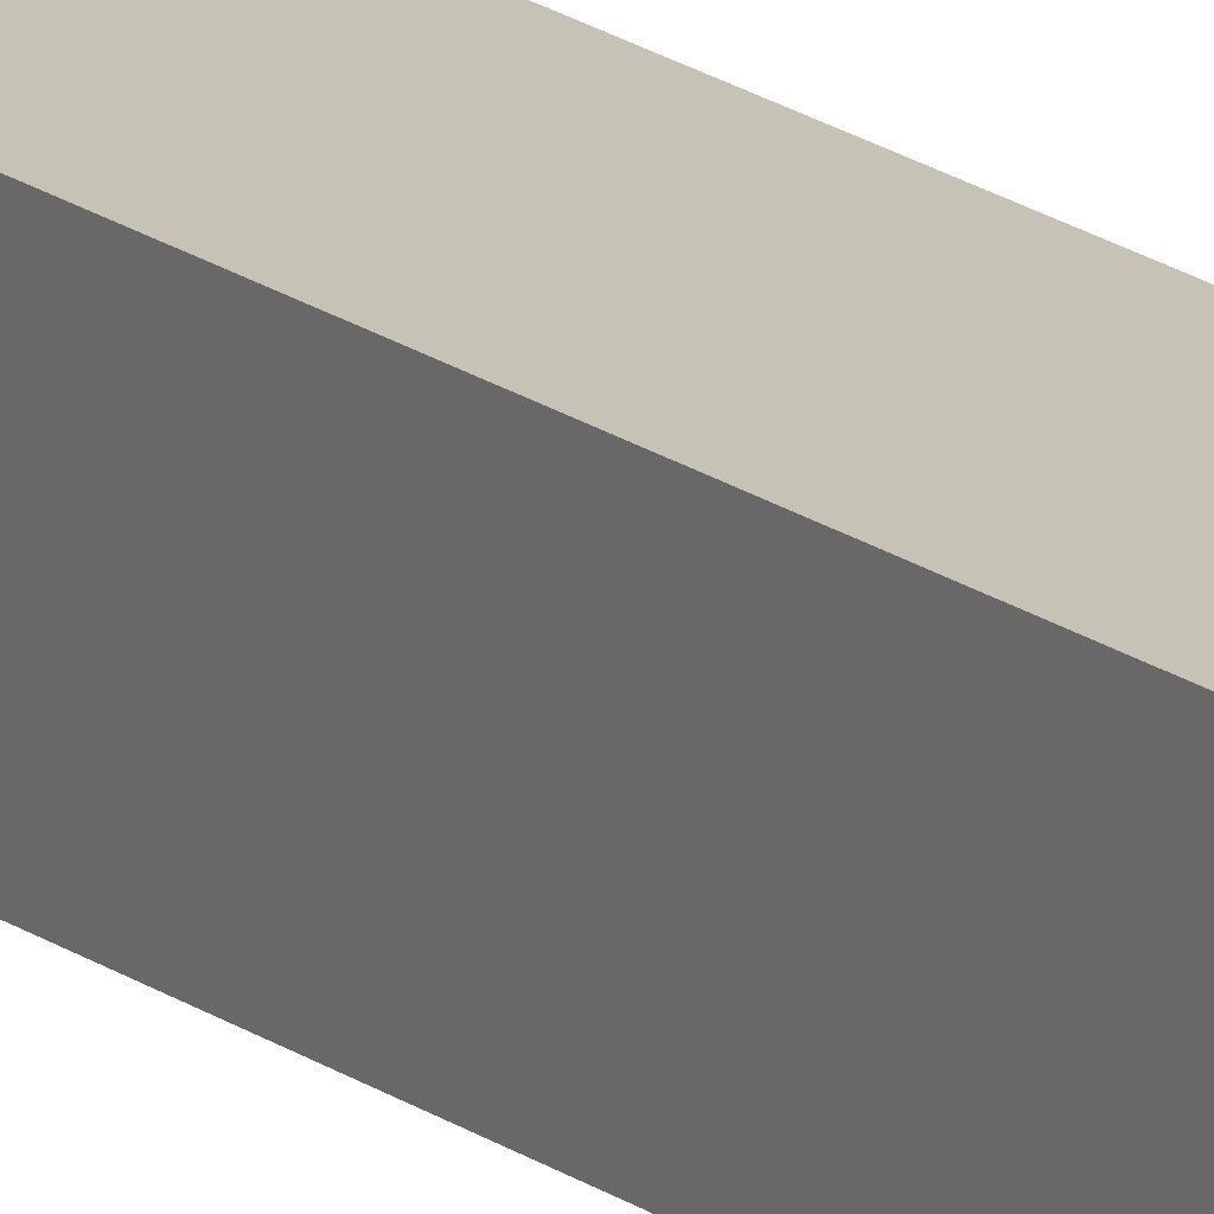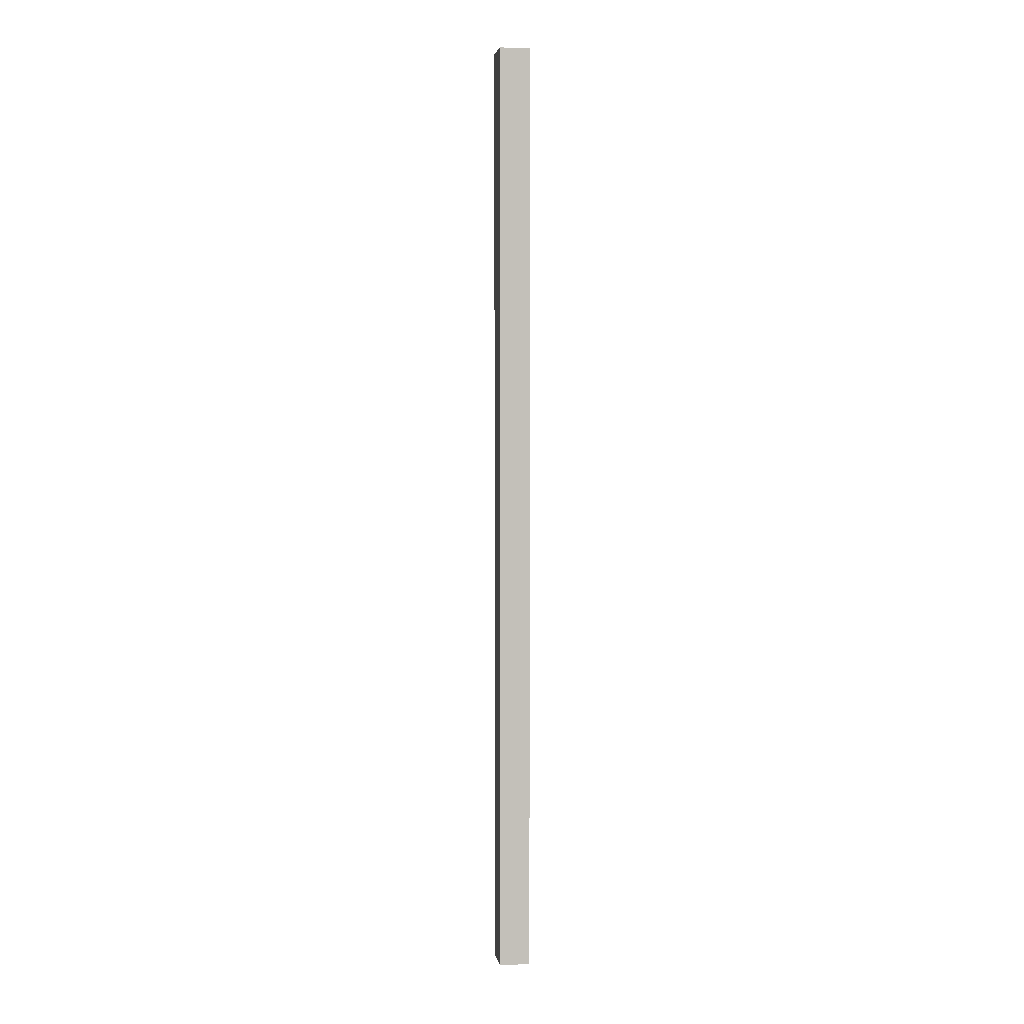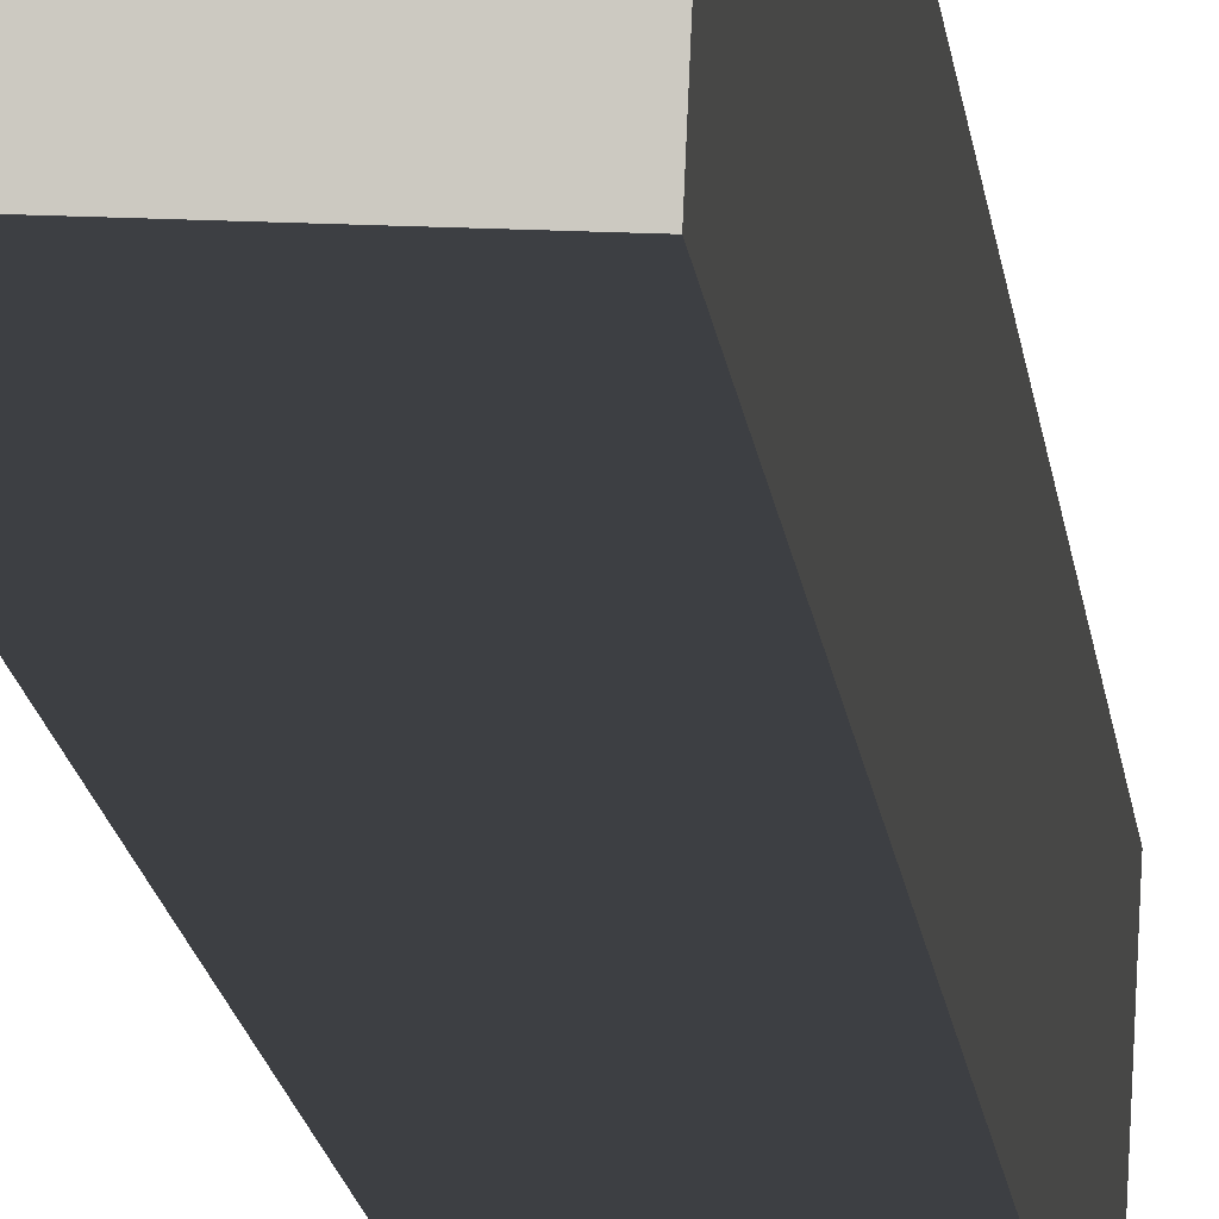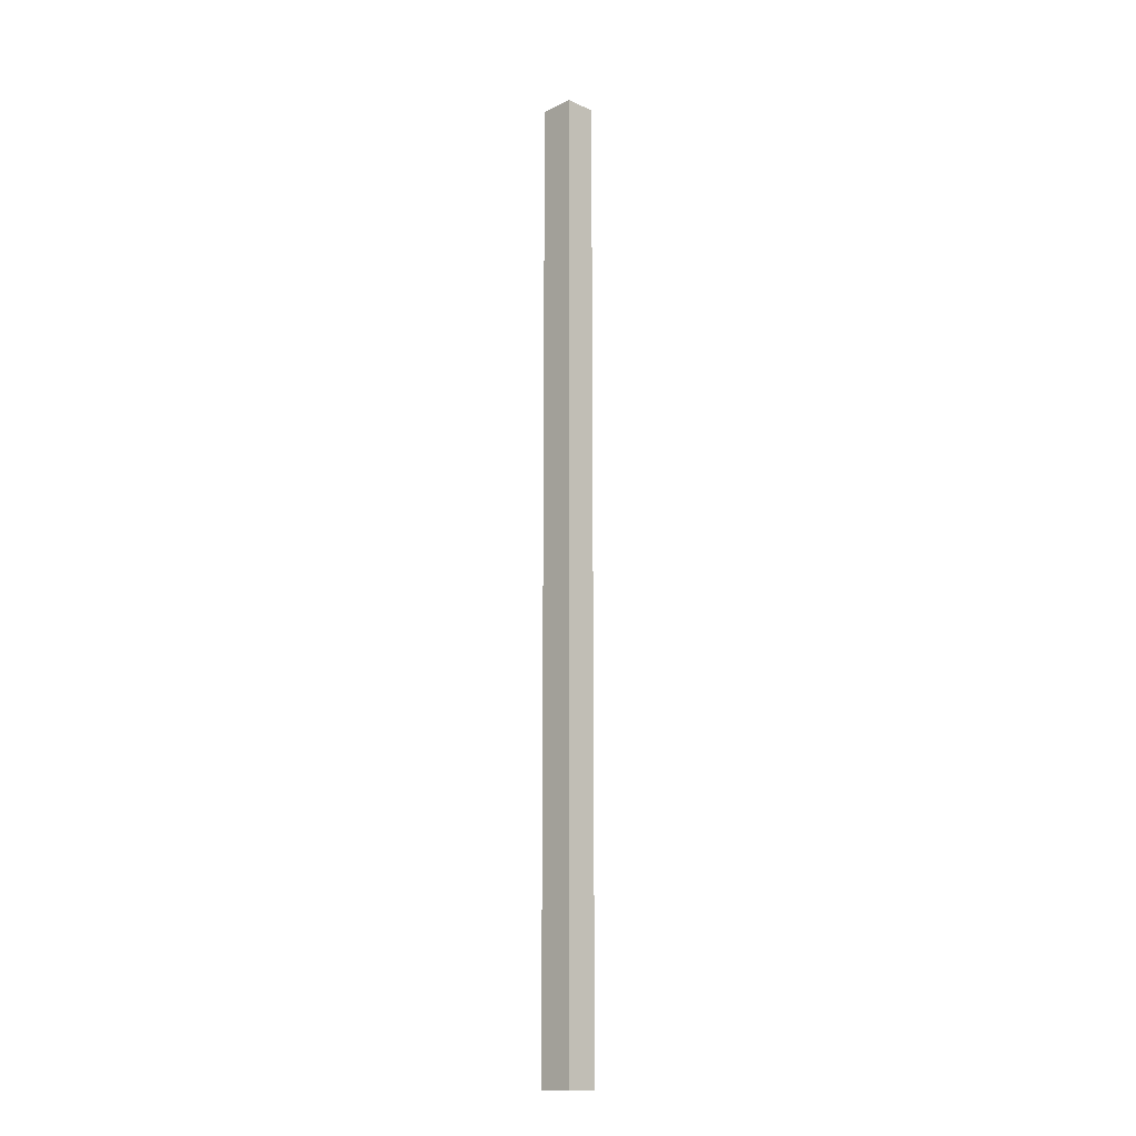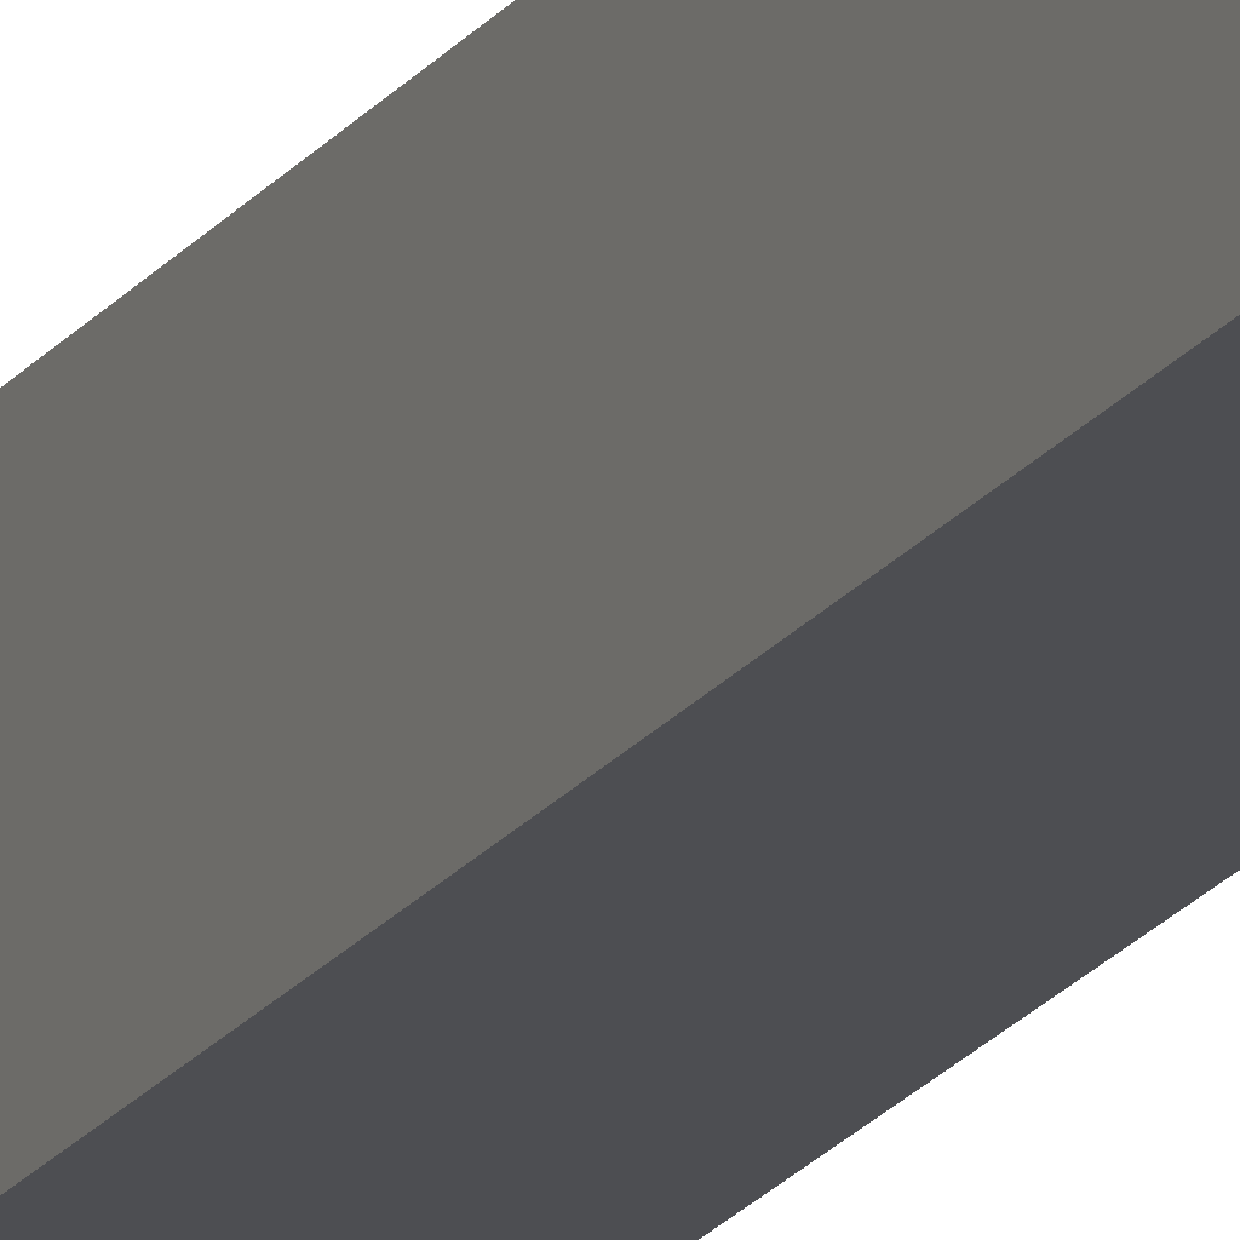
<metadata>
{"format":"obj","ext":"obj","renderer":"f3d","projection":"perspective","resolution":1024,"background":"white","views":[{"elev":18.4,"azim":143.9,"up":"+Z"},{"elev":3.2,"azim":-7.3,"up":"+Y"},{"elev":-3.6,"azim":1.5,"up":"+Z"},{"elev":-15.0,"azim":-42.1,"up":"+Y"},{"elev":-18.0,"azim":156.7,"up":"+Z"}]}
</metadata>
<code>
v  0.011 6.796 0.25
v  0.222 6.796 -0.007
v  0 6.796 4.161e-16
v  0.233 6.796 0.243
v  0.222 4.286e-19 -0.007
v  0 0 0
v  0.011 -1.531e-17 0.25
v  0.233 -1.488e-17 0.243
g defaultobject
f 1 2 3
f 2 1 4
f 5 3 2
f 3 5 6
f 6 1 3
f 1 6 7
f 7 4 1
f 4 7 8
f 8 2 4
f 2 8 5
f 5 7 6
f 7 5 8

</code>
